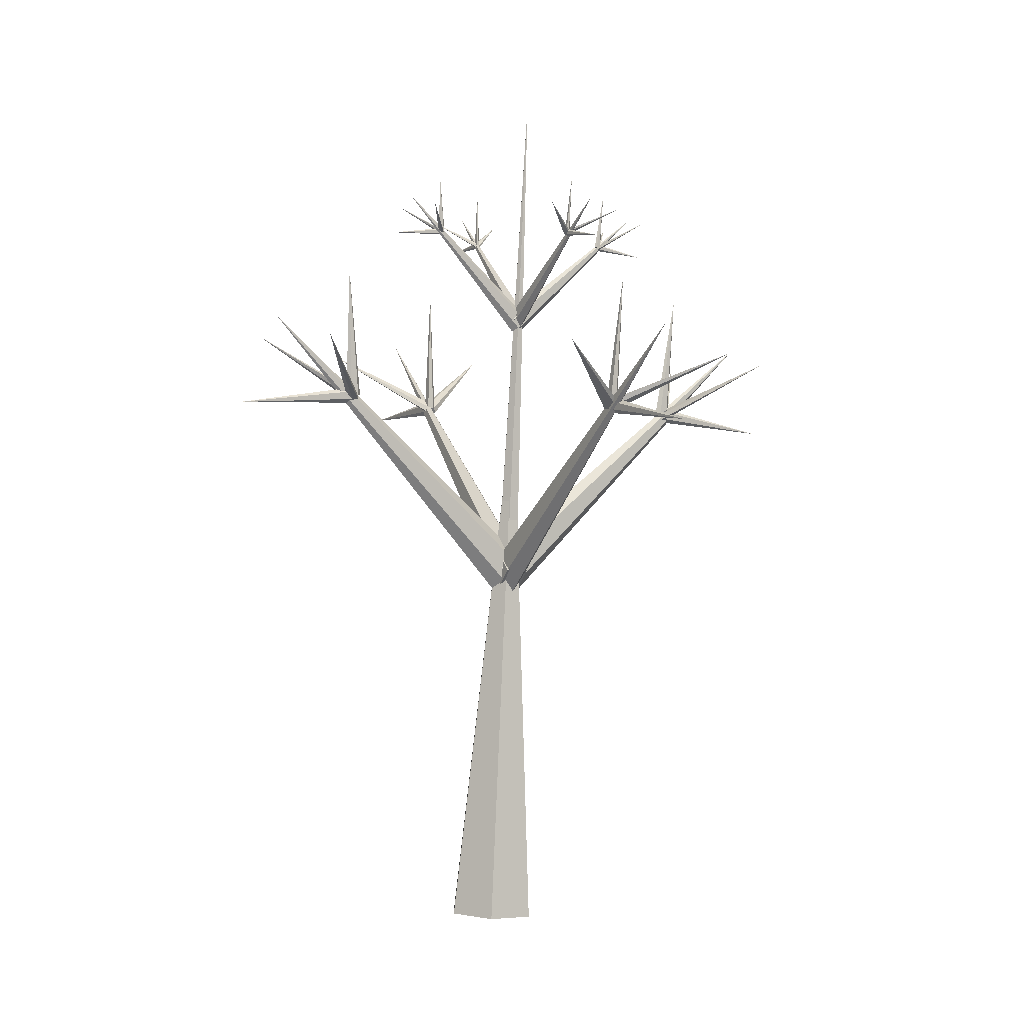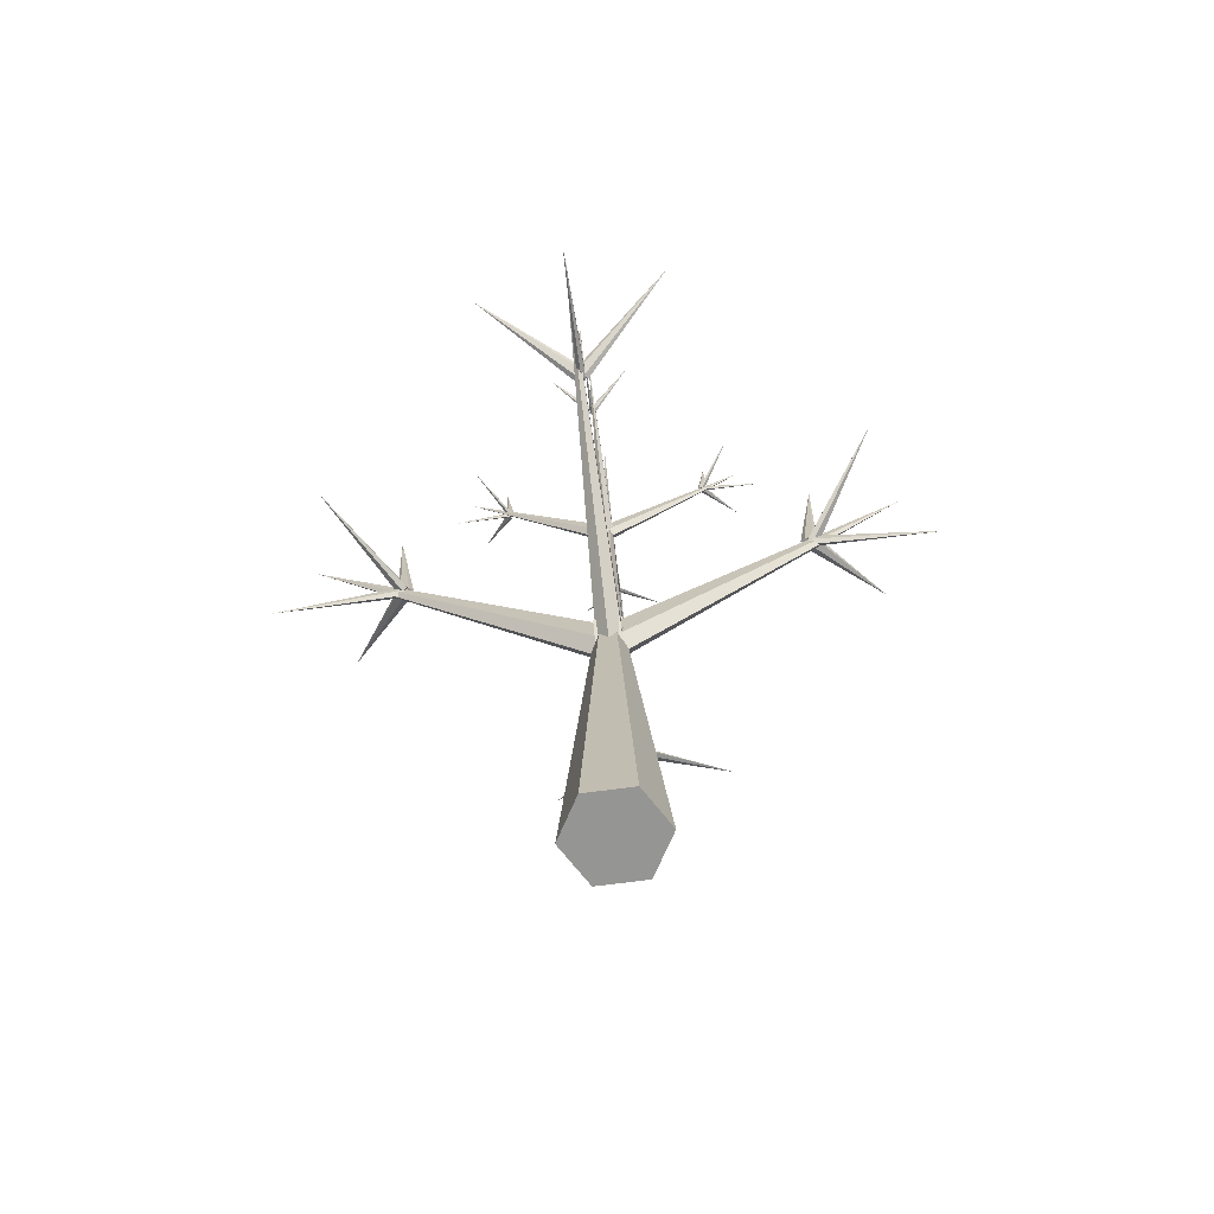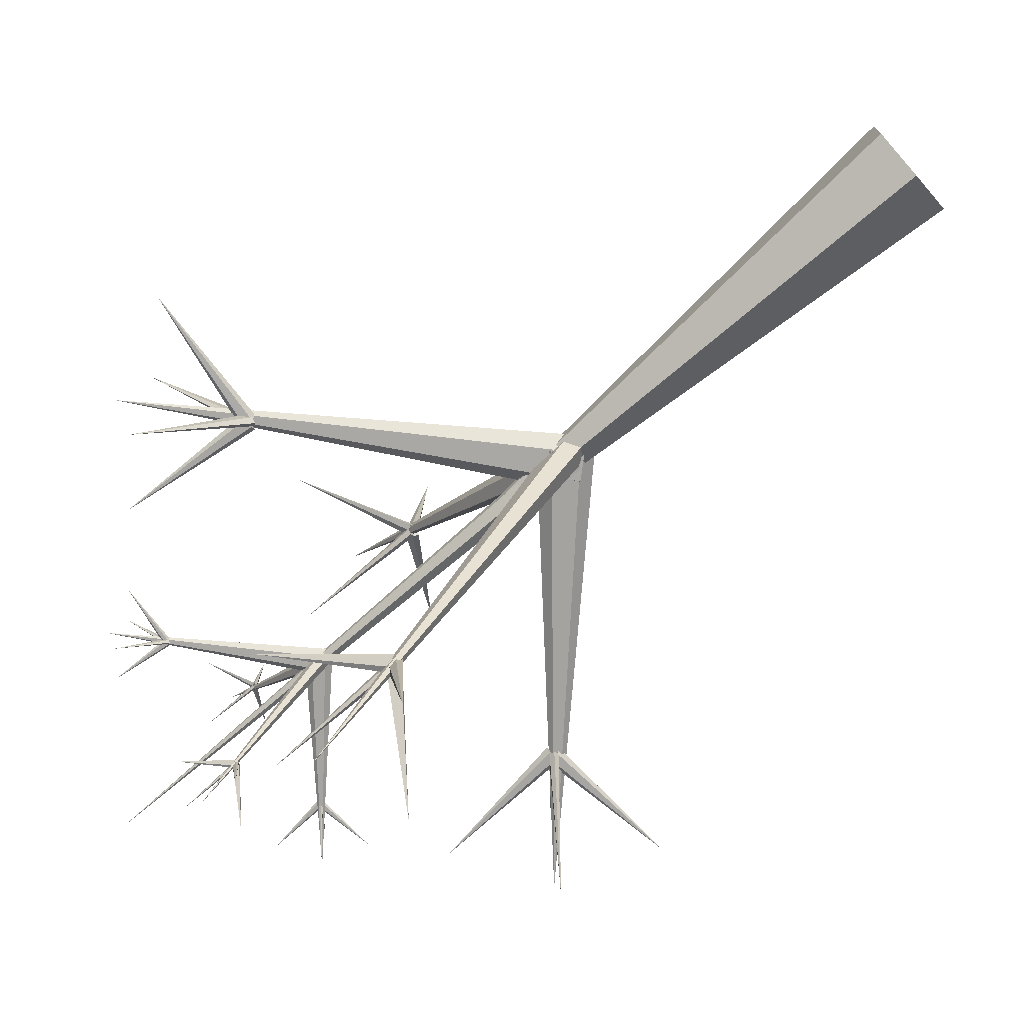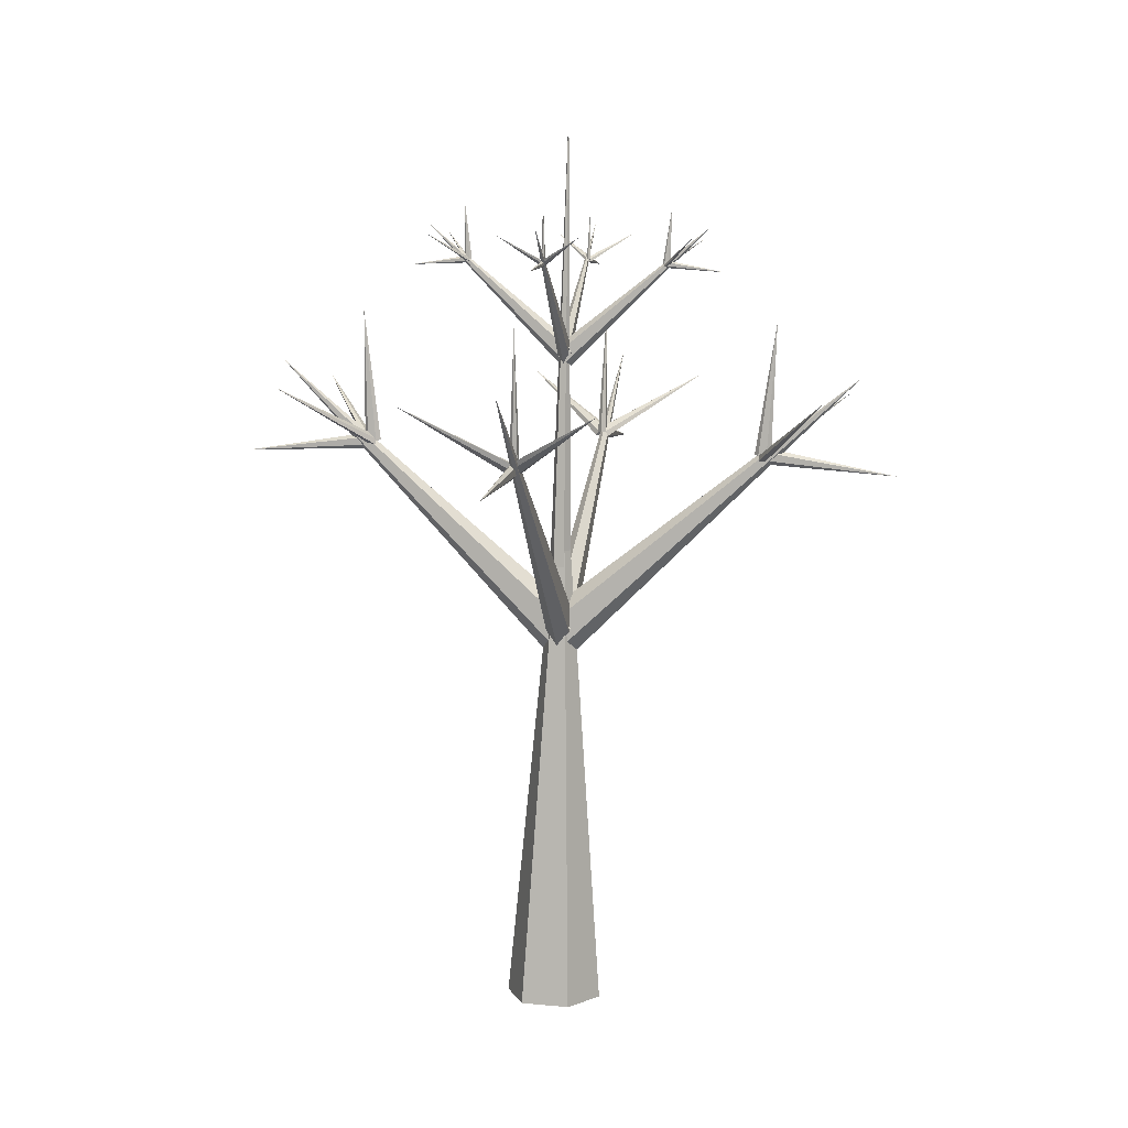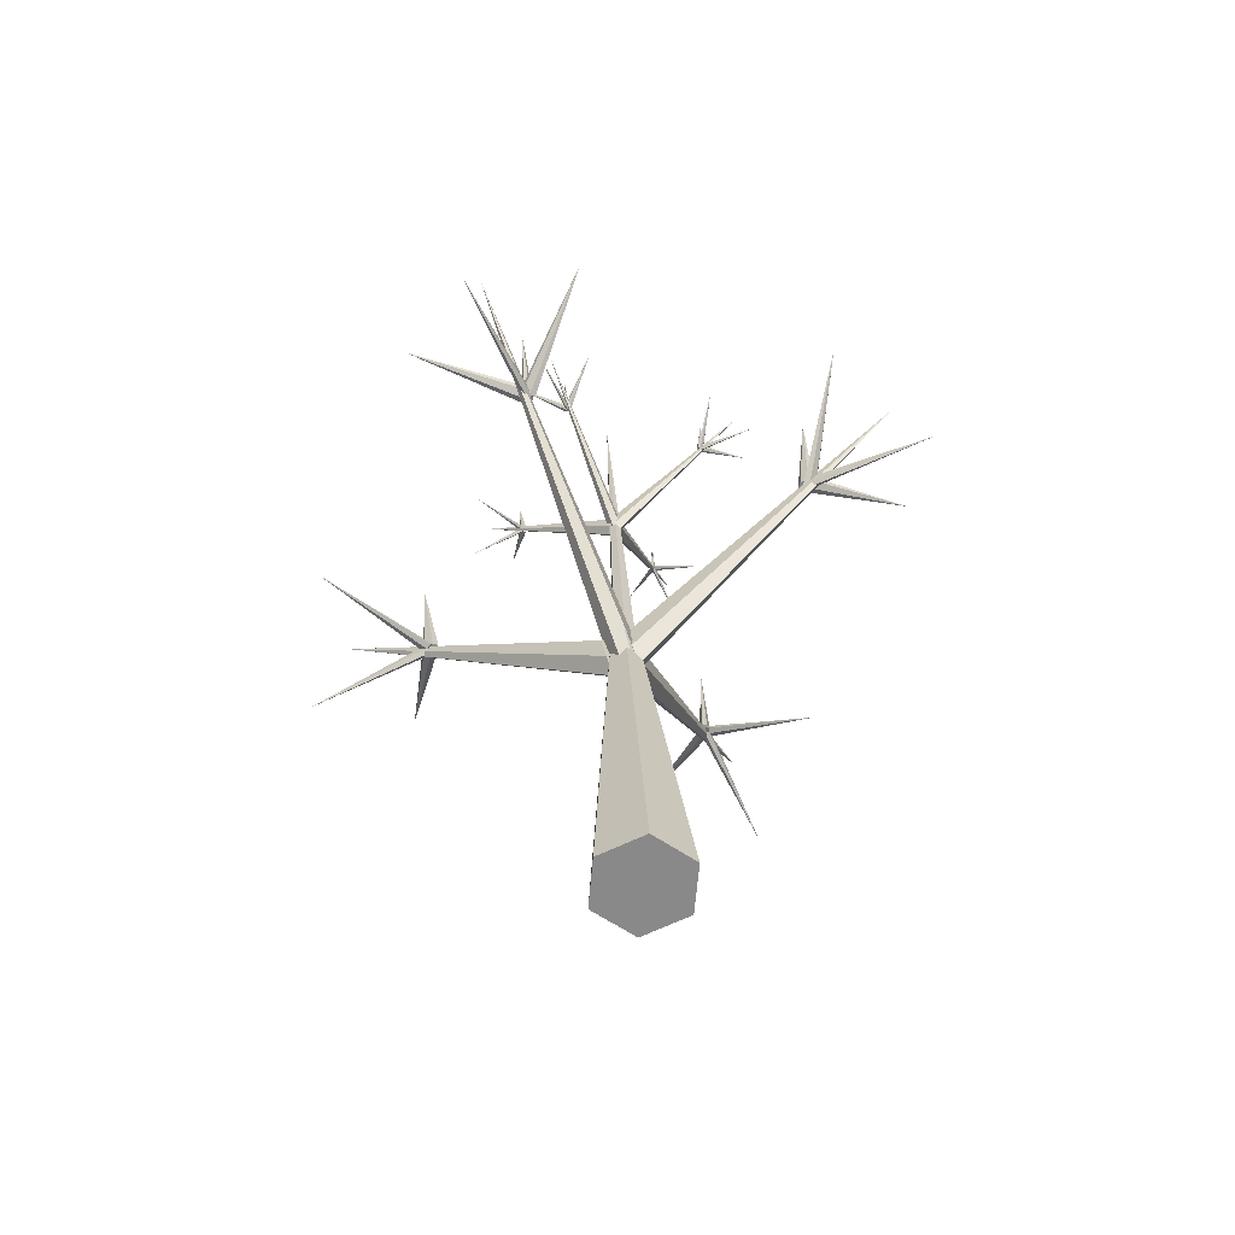
<metadata>
{"format":"obj","ext":"obj","renderer":"f3d","projection":"perspective","resolution":1024,"background":"white","views":[{"elev":-3.6,"azim":59.2,"up":"+Y"},{"elev":-72.1,"azim":97.4,"up":"+Y"},{"elev":-75.1,"azim":-54.0,"up":"+Z"},{"elev":13.3,"azim":-77.6,"up":"+Y"},{"elev":-67.5,"azim":115.1,"up":"+Y"}]}
</metadata>
<code>
o Cone
v 0.007204 0.00771 -0.9975
v 0.6218 7.093 -0.2942
v 1.615 18.62 -0.0207
v 0.712 8.159 -0.4668
v 0.7143 8.186 0.4499
v 1.166 13.43 -6.157
v 1.367 8.095 -0.001554
v 0.2668 8.219 -0.01839
v 1.437 13.87 -0.01694
v 0.9719 13.94 -0.01694
v 4.368 16.1 -0.01694
v 1.203 13.84 0.2436
v 1.415 16.3 -2.934
v 1.202 13.83 -0.2074
v 5.32 11.34 -0.01145
v 5.206 11.54 -0.01145
v 5.273 11.45 0.1025
v 6.836 12.44 -1.933
v 5.277 11.42 -0.1189
v -3.312 12.09 -0.05462
v -3.167 12.26 -0.05462
v -3.248 12.19 -0.1686
v -3.257 12.16 0.05288
v -3.273 12.05 -0.008724
v 1.039 11.74 4.349
v 1.054 11.92 4.22
v 0.9339 11.85 4.295
v 1.152 11.8 4.3
v -0.8338 13.19 5.605
v 1.048 11.74 -4.314
v 1.133 11.73 -4.229
v 1.064 11.92 -4.184
v 1.194 11.83 -4.235
v 1.131 11.86 -4.137
v 1.129 11.73 -4.248
v 0.8805 11.82 -4.288
v 3.488 15.42 0.02931
v 3.612 16.61 0.02931
v 3.438 15.5 0.02931
v 4.598 15.19 0.02931
v 3.468 15.47 0.07907
v 4.15 15.9 -0.8093
v 3.466 15.45 -0.01963
v -0.8123 15.79 -0.02737
v -0.7309 16.99 -0.02737
v -0.749 15.86 -0.02737
v -1.945 15.76 -0.02737
v -0.7818 15.83 -0.07956
v -0.7552 15.75 -0.002435
v -1.359 16.37 0.8237
v -0.7851 15.82 0.02157
v -1.351 16.4 -0.8653
v 1.376 15.59 -2.177
v 1.479 16.79 -2.199
v 1.383 15.67 -2.12
v 1.364 15.46 -3.303
v 1.429 15.63 -2.153
v 0.586 16.2 -2.795
v 1.33 15.63 -2.152
v 2.259 16.08 -2.765
v 1.319 15.59 2.161
v 1.356 15.6 2.05
v 1.422 16.79 2.183
v 1.325 15.67 2.105
v 1.307 15.46 3.287
v 1.27 15.64 2.135
v 1.348 15.61 2.052
v 1.37 15.62 2.137
v 0.87 -0.06663 0.5025
v -0.8556 0.08205 0.5025
v 0.4349 7.988 -0.2911
v 0.6452 7.384 0.2361
v 0.9223 7.556 0.06039
v 0.9557 7.943 -0.2911
v 0.4016 7.6 0.06039
v 0.6475 7.411 -0.253
v 0.4372 8.014 0.2742
v 0.958 7.969 0.2742
v 1.021 11.74 -4.03
v 0.919 10.56 -3.343
v 0.4038 7.627 -0.07728
v 0.9246 7.582 -0.07728
v 1.135 11.75 -4.059
v 1.051 11.76 -3.974
v 0.9657 11.76 -4.058
v 0.9638 11.75 -4.228
v 1.284 14.48 -4.364
v 0.174 12.34 -4.806
v -0.185 12.69 -5.172
v -0.1609 12.73 -5.214
v -0.2692 12.71 -5.238
v 0.08888 12.42 -4.965
v -0.7432 13.12 -5.699
v 3.016 12.86 -5.682
v 1.127 11.66 -4.156
v 1.035 11.58 -4.146
v 1.142 11.83 -4.175
v 1.012 11.44 -6.893
v 0.9721 11.84 -4.174
v 0.9576 11.67 -4.155
v 0.4279 8.01 -0.2779
v 0.4225 8.01 0.2447
v 3.666 10.48 0.0144
v 0.9004 7.383 -0.01117
v 0.7446 7.592 -0.2743
v 3.298 10.05 -0.1412
v 0.7393 7.593 0.2483
v 0.8013 7.549 -0.2629
v 1.178 7.913 -0.2629
v 1.178 7.913 0.2598
v -4.867 13.8 -0.001554
v 0.8013 7.549 0.2598
v 0.6128 7.367 -0.001554
v -3.16 12.01 0.03048
v -3.164 12.18 -0.1397
v -3.157 11.92 -0.05462
v -3.164 12.18 0.03048
v -5.906 12.01 -0.05462
v -3.16 12.01 -0.1397
v -3.226 12.09 0.03048
v -3.226 12.09 -0.1397
v -3.056 12.09 0.03048
v -3.056 12.09 -0.1397
v -2.97 12.09 -0.05462
v 5.235 11.36 -0.09655
v 5.067 11.39 -0.09655
v 5.235 11.36 0.07365
v 5.067 11.39 0.07365
v 4.983 11.4 -0.01145
v 5.156 11.29 0.07365
v 7.864 10.83 -0.01145
v 5.189 11.46 0.07365
v 5.156 11.29 -0.09655
v 5.189 11.46 -0.09655
v 5.139 11.2 -0.01145
v 5.088 11.3 -0.1416
v 5.177 11.48 0.03683
v 5.184 11.27 -0.07591
v 7.3 12.9 0.04947
v 5.085 11.41 -0.08525
v 5.277 11.35 0.04618
v 6.673 12.52 1.984
v 5.176 11.46 -0.06273
v 5.276 11.32 -0.05735
v -3.148 12.2 -0.1029
v -3.191 11.99 0.009833
v -4.618 13.43 1.866
v -3.091 12.01 0.07554
v -3.069 12.11 0.01917
v -3.269 12.08 -0.1122
v -3.062 12.09 -0.1212
v -3.6 12.54 -0.5553
v -3.184 11.97 -0.1265
v -3.079 11.98 -0.1828
v -4.444 13.47 -2.05
v -3.151 12.17 -0.003343
v -3.61 12.46 -0.5956
v -3.878 12.86 -1.275
v -3.921 12.85 -1.251
v 0.9435 11.84 -4.187
v 1.048 11.63 -4.208
v 0.981 11.74 4.307
v 1.111 11.65 -4.108
v 1.059 11.76 -4.097
v 0.9325 11.72 -4.298
v -0.1229 12.71 -5.231
v 1.002 11.78 -4.05
v 1.098 11.83 4.197
v 0.937 11.68 -4.063
v 1 11.65 -4.161
v 0.9031 11.67 4.11
v 0.3627 12.37 -4.777
v 0.2172 12.38 -4.792
v 0.2723 12.36 -4.912
v 0.9573 11.64 4.213
v 1.082 11.7 4.308
v 0.9733 11.76 4.101
v 3.064 12.79 5.759
v 1.924 12.24 -4.798
v 1.095 11.65 4.221
v 2.129 12.37 -5.092
v 1.988 12.2 -4.832
v 1.162 11.66 4.122
v 2.069 12.39 -4.998
v 1.115 11.77 4.11
v 1.001 11.87 4.196
v 2.437 12.53 -5.213
v 1.994 12.22 -4.917
v 1.04 11.76 4.009
v 0.9542 11.75 4.265
v 1.124 11.74 4.264
v 0.9547 11.76 4.095
v 1.124 11.75 4.094
v 1.275 14.48 4.399
v 1.117 11.66 4.191
v 0.962 11.84 4.211
v 1.025 11.58 4.181
v 1.024 11.44 6.928
v 0.9474 11.67 4.191
v 1.132 11.83 4.21
v 1.164 13.4 6.14
v 1.171 13.47 -0.08656
v 1.303 13.55 -0.004022
v 1.055 13.57 -0.004023
v 1.319 13.74 0.161
v 1.071 13.76 0.161
v 1.417 16.33 2.939
v 1.318 13.73 -0.1237
v 1.302 13.55 0.0437
v 1.17 13.46 0.1274
v 1.054 13.57 0.0437
v 1.313 15.52 2.088
v 1.279 15.56 2.092
v 1.285 15.64 2.1
v 1.359 15.63 2.1
v 1.353 15.56 2.092
v 1.356 15.59 2.124
v 1.282 15.6 2.05
v 1.282 15.6 2.124
v 1.32 15.6 2.013
v 1.839 15.84 2.475
v 1.805 15.87 2.46
v 1.291 15.59 2.139
v 1.815 15.85 2.433
v 1.369 15.56 2.057
v 0.8632 15.98 2.507
v 1.07 13.75 -0.1237
v 2.212 16.05 2.756
v 0.5318 16.22 2.75
v 1.192 13.64 -0.1414
v 5.605 14.08 -0.01145
v -3.125 14.83 -0.05462
v 1.347 13.78 0.1075
v 1.167 13.61 0.1075
v 1.265 13.54 -0.01694
v 1.045 13.84 0.1075
v 1.203 14.76 0.02512
v 1.167 13.61 -0.1414
v 1.192 13.64 0.1075
v 1.077 13.52 -0.01694
v 1.347 13.78 -0.1414
v 1.203 14.76 -0.06653
v 1.045 13.84 -0.1414
v 1.273 13.4 -0.08252
v -1.528 16.59 -0.01694
v 3.469 15.42 0.05447
v 3.385 15.45 -0.002899
v -0.7131 15.74 -0.08553
v -0.7578 15.74 -0.05865
v 3.429 15.39 0.001178
v 3.426 15.48 0.05039
v -0.7405 15.83 -0.005304
v 3.387 15.4 -0.02751
v -0.7045 15.79 -0.05885
v -0.7938 15.77 -0.005104
v -0.7109 15.75 0.02523
v 3.382 15.39 0.08747
v -0.7375 15.84 -0.05189
v 3.382 15.44 0.0608
v 3.467 15.41 0.007047
v -0.7907 15.79 -0.05483
v -0.702 15.8 0.000502
v -1.063 16.07 0.4191
v 3.423 15.47 0.007249
v 4.122 15.93 0.8673
v 3.425 15.38 0.0606
v 3.409 15.36 0.02931
v 3.416 15.39 0.06646
v 3.416 15.39 -0.007834
v 3.431 15.47 0.06646
v 3.431 15.47 -0.007834
v 3.451 15.42 0.06646
v 3.378 15.44 0.06646
v 3.341 15.44 0.02931
v 3.378 15.44 -0.007834
v 3.451 15.42 -0.007834
v -0.7459 15.75 -0.06452
v -0.7459 15.75 0.009778
v -0.748 15.83 -0.06452
v -0.7449 15.72 -0.02737
v -0.748 15.83 0.009778
v -0.775 15.79 -0.06452
v -0.6633 15.79 -0.02737
v -0.775 15.79 0.009778
v -0.7005 15.79 0.009778
v -0.7005 15.79 -0.06452
v 1.401 15.59 -2.158
v 1.345 15.62 -2.072
v 1.258 15.56 2.059
v 1.317 15.57 -2.078
v 1.288 15.6 2.054
v 1.401 15.65 -2.11
v 1.344 15.63 2.093
v 1.283 15.55 2.103
v 1.34 15.58 2.142
v 0.8121 15.97 2.483
v 0.8515 15.99 2.491
v 1.344 15.56 -2.121
v 0.8293 15.98 2.476
v 1.357 15.64 -2.109
v 1.403 15.54 -2.118
v 1.34 15.55 2.101
v 1.803 15.87 2.486
v 1.352 15.58 -2.157
v 1.299 15.65 2.091
v 1.408 15.6 -2.069
v 1.43 15.55 -2.074
v 1.342 15.64 -2.116
v 1.41 15.56 -2.108
v 1.416 15.63 -2.116
v 1.336 15.57 -2.108
v 1.37 15.53 -2.103
v 1.339 15.6 -2.14
v 1.339 15.61 -2.065
v 1.413 15.59 -2.14
v 1.413 15.6 -2.065
v 1.377 15.61 -2.028
v -0.8556 0.08205 -0.4975
v 0.87 -0.06663 -0.4975
v 5.073 11.28 0.1167
v 5.074 11.39 0.05509
v 5.174 11.25 0.06047
v 0.6218 7.093 0.2527
v 0.858 7.072 -0.1574
v 0.007205 0.00771 1.002
v 1.218 14.01 -0.13
v 1.027 11.84 0.002496
v 0.858 7.072 0.116
v 0.3857 7.113 -0.1574
v 0.3857 7.113 0.116
f 74 73 72 75 71 4
f 101 105 104 107 102 8
f 208 209 210 211 227 14
f 144 322 320 321 143 19
f 24 153 154 151 156 23
f 190 192 189 193 191 25
f 200 195 197 199 196 26
f 176 175 171 177 168 28
f 30 87 31
f 165 161 163 164 160 36
f 272 273 274 275 276 37
f 271 269 267 268 270 39
f 260 266 257 259 264 43
f 263 261 49
f 255 249 248 254 252 51
f 304 301 307 306 300 59
f 219 218 220 62 217 61
f 63 217 62
f 215 216 212 213 214 64
f 305 224 67
f 224 225 67
f 223 303 66
f 295 294 289 291 293 68
f 319 327 69
f 325 327 70
f 75 201 71
f 72 73 201
f 78 79 5
f 76 81 80
f 82 6 78
f 77 79 6
f 80 6 82
f 83 87 84
f 30 86 87
f 86 85 87
f 91 93 92
f 93 90 166
f 100 98 96
f 100 99 98
f 107 139 102
f 102 103 8
f 104 139 107
f 109 111 7
f 113 111 108
f 108 111 109
f 113 112 111
f 21 118 117
f 117 118 114
f 115 119 118
f 114 118 116
f 20 232 121
f 120 122 232
f 123 232 124
f 125 126 231
f 128 231 129
f 127 231 128
f 130 135 131
f 135 133 131
f 133 134 131
f 137 17 18
f 136 18 138
f 143 142 19
f 17 141 18
f 22 150 147
f 148 147 146
f 149 147 148
f 156 155 152
f 157 159 153
f 158 159 155
f 162 180 178
f 165 36 181
f 162 178 27
f 168 177 29
f 167 172 173
f 91 92 88
f 175 29 171
f 174 92 93
f 176 29 175
f 176 28 29
f 180 183 178
f 36 184 94
f 185 186 178
f 188 94 182
f 183 185 178
f 187 94 184
f 182 94 187
f 191 193 194
f 192 194 189
f 25 194 190
f 199 198 196
f 196 198 26
f 195 200 198
f 202 204 13
f 12 205 13
f 204 206 13
f 205 203 13
f 206 12 13
f 227 207 14
f 210 207 211
f 214 213 65
f 215 64 65
f 212 216 65
f 64 214 65
f 216 215 65
f 213 212 65
f 61 217 63
f 218 219 63
f 219 61 63
f 220 218 63
f 225 228 221
f 221 228 223
f 228 222 303
f 230 243 11
f 241 245 9
f 237 3 242
f 241 238 245
f 239 235 11
f 244 326 3
f 10 236 11
f 243 10 11
f 236 239 11
f 323 3 237
f 238 240 245
f 255 52 249
f 251 42 247
f 246 250 42
f 249 52 248
f 250 253 42
f 255 51 52
f 252 254 52
f 251 41 42
f 51 252 52
f 48 50 258
f 256 262 50
f 266 265 257
f 43 264 265
f 257 265 259
f 48 261 50
f 261 263 50
f 271 40 269
f 269 40 267
f 39 270 40
f 271 39 40
f 37 38 272
f 276 275 38
f 274 273 38
f 37 276 38
f 275 274 38
f 278 47 280
f 281 47 278
f 281 46 47
f 282 44 45
f 283 286 45
f 286 282 45
f 44 284 45
f 284 285 45
f 285 283 45
f 294 295 229
f 292 58 288
f 287 298 58
f 294 296 289
f 57 58 292
f 299 229 297
f 296 229 299
f 304 59 60
f 302 225 221
f 304 60 301
f 300 306 60
f 223 228 303
f 306 307 60
f 309 312 56
f 55 56 308
f 312 311 56
f 55 310 56
f 314 317 54
f 313 314 54
f 315 53 54
f 317 316 54
f 316 315 54
f 53 313 54
f 319 1 327
f 16 132 131
f 23 156 152
f 322 144 142
f 320 142 321
f 322 142 320
f 329 326 2
f 330 323 237
f 244 3 328
f 70 318 1 319 69 325
f 330 329 2 324 328 323
f 82 78 5 77 81 76
f 108 109 7 110 112 113
f 238 241 9 233 234 240
f 239 236 10 243 230 235
f 203 205 12 206 204 202
f 126 125 15 127 128 129
f 130 132 16 134 133 135
f 138 141 17 137 140 136
f 122 120 20 121 123 124
f 119 115 21 117 114 116
f 146 150 22 145 149 148
f 23 157 24
f 24 157 153
f 180 162 27 186 185 183
f 31 87 83
f 85 86 30 31 83 84
f 95 97 32 99 100 96
f 172 34 33 166
f 34 172 167
f 170 35 33 34 167 169
f 166 33 35 174
f 170 174 35
f 250 246 41 251 247 253
f 285 284 44 282 286 283
f 277 279 46 281 278 280
f 256 263 49
f 49 261 48 258 262 256
f 314 313 53 315 316 317
f 309 310 55 308 311 312
f 298 287 57 292 288 290
f 220 63 62
f 66 303 305
f 302 223 66 305 67 225
f 88 173 89 91
f 69 327 325
f 318 70 327
f 71 201 4
f 72 201 75
f 73 74 201
f 74 4 201
f 76 80 82
f 77 5 79
f 81 77 6
f 78 6 79
f 80 81 6
f 85 84 87
f 103 106 101 8
f 89 90 93
f 91 89 93
f 95 96 98
f 97 95 98
f 32 98 99
f 32 97 98
f 105 101 106
f 102 139 103
f 159 158 154 153
f 104 105 139
f 106 103 139
f 105 106 139
f 112 110 111
f 110 7 111
f 21 115 118
f 119 116 118
f 20 120 232
f 121 232 123
f 122 124 232
f 15 231 127
f 15 125 231
f 126 129 231
f 132 130 131
f 136 140 18
f 140 137 18
f 138 18 141
f 144 19 142
f 145 22 147
f 145 147 149
f 150 146 147
f 158 155 151 154
f 181 188 161 165
f 152 155 157
f 156 151 155
f 157 155 159
f 27 178 186
f 163 182 179 164
f 184 160 164 179
f 161 188 182 163
f 169 167 173 88
f 36 160 184
f 170 169 88 92
f 28 168 29
f 89 173 172 90
f 170 92 174
f 171 29 177
f 90 172 166
f 299 291 289 296
f 174 93 166
f 179 187 184
f 187 179 182
f 181 36 94
f 188 181 94
f 25 191 194
f 193 189 194
f 190 194 192
f 197 195 198
f 197 198 199
f 200 26 198
f 202 13 203
f 208 14 207
f 211 207 227
f 210 209 207
f 209 208 207
f 224 222 228
f 225 224 228
f 235 230 11
f 240 234 245
f 234 233 245
f 233 9 245
f 326 242 3
f 248 52 254
f 253 247 42
f 246 42 41
f 260 43 265
f 258 50 262
f 263 256 50
f 260 265 266
f 264 259 265
f 270 268 40
f 268 267 40
f 272 38 273
f 46 279 47
f 277 280 47
f 279 277 47
f 298 290 58
f 297 293 291 299
f 226 68 293 297
f 295 68 226
f 294 229 296
f 290 288 58
f 244 324 2 326
f 287 58 57
f 295 226 229
f 226 297 229
f 222 305 303
f 301 60 307
f 59 300 60
f 305 222 224
f 223 302 221
f 308 56 311
f 310 309 56
f 1 318 327
f 16 131 134
f 23 152 157
f 321 142 143
f 237 242 329 330
f 328 324 244
f 323 328 3
f 329 242 326

</code>
